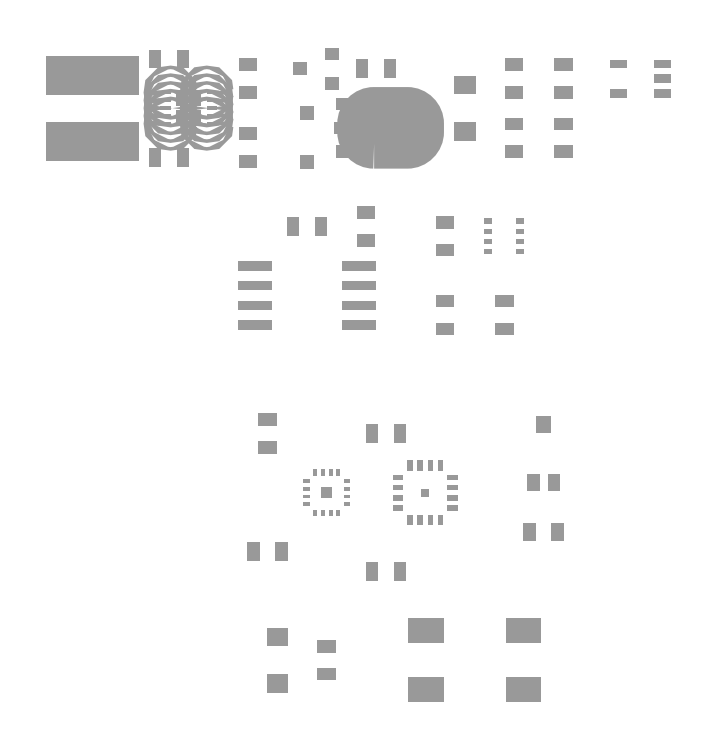
<metadata>
{"format":"dxf","ext":"dxf","renderer":"ezdxf+matplotlib","layout":"modelspace","background":"white","min_lineweight":24,"dpi":150}
</metadata>
<code>
0
SECTION
2
ENTITIES
0
INSERT
8
31
2
RECT
10
72.02
20
64.14
30
0
41
0.8
42
1.2
43
1
50
180
0
INSERT
8
31
2
RECT
10
70.22
20
64.14
30
0
41
0.8
42
1.2
43
1
50
180
0
INSERT
8
31
2
RECT
10
68.58
20
51.7
30
0
41
0.8
42
1.2
43
1
50
270
0
INSERT
8
31
2
RECT
10
68.58
20
49.9
30
0
41
0.8
42
1.2
43
1
50
270
0
INSERT
8
31
2
RECT
10
77.1
20
41.91
30
0
41
0.8
42
1.2
43
1
50
180
0
INSERT
8
31
2
RECT
10
75.3
20
41.91
30
0
41
0.8
42
1.2
43
1
50
180
0
INSERT
8
31
2
RECT
10
67.68
20
43.18
30
0
41
0.8
42
1.2
43
1
50
0
0
INSERT
8
31
2
RECT
10
69.48
20
43.18
30
0
41
0.8
42
1.2
43
1
50
0
0
INSERT
8
31
2
RECT
10
61.33
20
74.93
30
0
41
0.8
42
1.2
43
1
50
0
0
INSERT
8
31
2
RECT
10
63.13
20
74.93
30
0
41
0.8
42
1.2
43
1
50
0
0
INSERT
8
31
2
RECT
10
75.3
20
50.8
30
0
41
0.8
42
1.2
43
1
50
0
0
INSERT
8
31
2
RECT
10
77.1
20
50.8
30
0
41
0.8
42
1.2
43
1
50
0
0
INSERT
8
31
2
RECT
10
80.01
20
64.4
30
0
41
0.8
42
1.2
43
1
50
270
0
INSERT
8
31
2
RECT
10
80.01
20
62.6
30
0
41
0.8
42
1.2
43
1
50
270
0
INSERT
8
31
2
RECT
10
87.63
20
74.56
30
0
41
0.8
42
1.2
43
1
50
270
0
INSERT
8
31
2
RECT
10
87.63
20
72.76
30
0
41
0.8
42
1.2
43
1
50
270
0
INSERT
8
31
2
RECT
10
67.31
20
72.76
30
0
41
0.8
42
1.2
43
1
50
90
0
INSERT
8
31
2
RECT
10
67.31
20
74.56
30
0
41
0.8
42
1.2
43
1
50
90
0
INSERT
8
31
2
RECT
10
84.45
20
68.95
30
0
41
0.8
42
1.2
43
1
50
90
0
INSERT
8
31
2
RECT
10
84.45
20
70.75
30
0
41
0.8
42
1.2
43
1
50
90
0
INSERT
8
31
2
RECT
10
67.31
20
68.31
30
0
41
0.8
42
1.2
43
1
50
90
0
INSERT
8
31
2
RECT
10
67.31
20
70.11
30
0
41
0.8
42
1.2
43
1
50
90
0
INSERT
8
31
2
RECT
10
61.33
20
68.58
30
0
41
0.8
42
1.2
43
1
50
0
0
INSERT
8
31
2
RECT
10
63.13
20
68.58
30
0
41
0.8
42
1.2
43
1
50
0
0
INSERT
8
31
2
RECT
10
71.12
20
71.42
30
0
41
0.9
42
0.95
43
1
50
90
0
INSERT
8
31
2
RECT
10
71.12
20
68.28
30
0
41
0.9
42
0.95
43
1
50
90
0
INSERT
8
31
2
RECT
10
69.22
20
34.7
30
0
41
1.2
42
1.4
43
1
50
90
0
INSERT
8
31
2
RECT
10
69.22
20
37.7
30
0
41
1.2
42
1.4
43
1
50
90
0
INSERT
8
31
2
RECT
10
81.28
20
73.25
30
0
41
1.2
42
1.4
43
1
50
270
0
INSERT
8
31
2
RECT
10
81.28
20
70.25
30
0
41
1.2
42
1.4
43
1
50
270
0
CIRCLE
8
31
10
62.34
20
72.75
30
0
40
0.115
0
CIRCLE
8
31
10
62.34
20
72.25
30
0
40
0.115
0
CIRCLE
8
31
10
62.34
20
71.75
30
0
40
0.115
0
CIRCLE
8
31
10
62.34
20
71.25
30
0
40
0.115
0
CIRCLE
8
31
10
62.34
20
70.75
30
0
40
0.115
0
CIRCLE
8
31
10
64.67
20
70.75
30
0
40
0.115
0
CIRCLE
8
31
10
64.67
20
71.25
30
0
40
0.115
0
CIRCLE
8
31
10
64.67
20
71.75
30
0
40
0.115
0
CIRCLE
8
31
10
64.67
20
72.25
30
0
40
0.115
0
CIRCLE
8
31
10
64.67
20
72.75
30
0
40
0.115
0
INSERT
8
31
2
RECT
10
63.77
20
73.37
30
0
41
0.575
42
0.25
43
1
50
270
0
INSERT
8
31
2
RECT
10
63.23
20
73.37
30
0
41
0.575
42
0.25
43
1
50
270
0
INSERT
8
31
2
RECT
10
63.98
20
72.42
30
0
41
1.025
42
0.65
43
1
50
270
0
INSERT
8
31
2
RECT
10
63.02
20
72.42
30
0
41
1.025
42
0.65
43
1
50
270
0
INSERT
8
31
2
RECT
10
63.02
20
71.09
30
0
41
1.025
42
0.65
43
1
50
90
0
INSERT
8
31
2
RECT
10
63.98
20
71.09
30
0
41
1.025
42
0.65
43
1
50
90
0
INSERT
8
31
2
RECT
10
61.99
20
72.75
30
0
41
0.685
42
0.23
43
1
50
0
0
INSERT
8
31
2
RECT
10
61.99
20
72.25
30
0
41
0.685
42
0.23
43
1
50
0
0
INSERT
8
31
2
RECT
10
61.99
20
71.75
30
0
41
0.685
42
0.23
43
1
50
0
0
INSERT
8
31
2
RECT
10
61.99
20
71.25
30
0
41
0.685
42
0.23
43
1
50
0
0
INSERT
8
31
2
RECT
10
61.99
20
70.75
30
0
41
0.685
42
0.23
43
1
50
0
0
INSERT
8
31
2
RECT
10
65.01
20
70.75
30
0
41
0.685
42
0.23
43
1
50
180
0
INSERT
8
31
2
RECT
10
65.01
20
71.25
30
0
41
0.685
42
0.23
43
1
50
180
0
INSERT
8
31
2
RECT
10
65.01
20
71.75
30
0
41
0.685
42
0.23
43
1
50
180
0
INSERT
8
31
2
RECT
10
65.01
20
72.25
30
0
41
0.685
42
0.23
43
1
50
180
0
INSERT
8
31
2
RECT
10
65.01
20
72.75
30
0
41
0.685
42
0.23
43
1
50
180
0
INSERT
8
31
2
RECT
10
63.23
20
70.14
30
0
41
0.575
42
0.25
43
1
50
90
0
INSERT
8
31
2
RECT
10
63.77
20
70.14
30
0
41
0.575
42
0.25
43
1
50
90
0
INSERT
8
31
2
RECT
10
57.33
20
69.58
30
0
41
6
42
2.5
43
1
50
180
0
INSERT
8
31
2
RECT
10
57.33
20
73.88
30
0
41
6
42
2.5
43
1
50
180
0
INSERT
8
31
2
RECT
10
72.75
20
73.34
30
0
41
0.8
42
0.9
43
1
50
90
0
INSERT
8
31
2
RECT
10
72.75
20
75.25
30
0
41
0.8
42
0.9
43
1
50
90
0
INSERT
8
31
2
RECT
10
70.66
20
74.3
30
0
41
0.8
42
0.9
43
1
50
90
0
INSERT
8
31
2
RECT
10
87.26
20
44.45
30
0
41
0.8
42
1.2
43
1
50
180
0
INSERT
8
31
2
RECT
10
85.46
20
44.45
30
0
41
0.8
42
1.2
43
1
50
180
0
INSERT
8
31
2
RECT
10
80.01
20
57.52
30
0
41
0.8
42
1.2
43
1
50
90
0
INSERT
8
31
2
RECT
10
80.01
20
59.32
30
0
41
0.8
42
1.2
43
1
50
90
0
INSERT
8
31
2
RECT
10
83.82
20
57.52
30
0
41
0.8
42
1.2
43
1
50
90
0
INSERT
8
31
2
RECT
10
83.82
20
59.32
30
0
41
0.8
42
1.2
43
1
50
90
0
INSERT
8
31
2
RECT
10
74.67
20
74.3
30
0
41
0.8
42
1.2
43
1
50
0
0
INSERT
8
31
2
RECT
10
76.47
20
74.3
30
0
41
0.8
42
1.2
43
1
50
0
0
INSERT
8
31
2
RECT
10
84.45
20
72.76
30
0
41
0.8
42
1.2
43
1
50
90
0
INSERT
8
31
2
RECT
10
84.45
20
74.56
30
0
41
0.8
42
1.2
43
1
50
90
0
INSERT
8
31
2
RECT
10
87.63
20
70.75
30
0
41
0.8
42
1.2
43
1
50
270
0
INSERT
8
31
2
RECT
10
87.63
20
68.95
30
0
41
0.8
42
1.2
43
1
50
270
0
INSERT
8
31
2
RECT
10
72.39
20
35.3
30
0
41
0.8
42
1.2
43
1
50
90
0
INSERT
8
31
2
RECT
10
72.39
20
37.09
30
0
41
0.8
42
1.2
43
1
50
90
0
INSERT
8
31
2
RECT
10
74.93
20
65.03
30
0
41
0.8
42
1.2
43
1
50
270
0
INSERT
8
31
2
RECT
10
74.93
20
63.23
30
0
41
0.8
42
1.2
43
1
50
270
0
INSERT
8
31
2
RECT
10
85.06
20
38.1
30
0
41
2.3
42
1.6
43
1
50
0
0
INSERT
8
31
2
RECT
10
78.77
20
38.1
30
0
41
2.3
42
1.6
43
1
50
0
0
INSERT
8
31
2
RECT
10
78.77
20
34.29
30
0
41
2.3
42
1.6
43
1
50
180
0
INSERT
8
31
2
RECT
10
85.06
20
34.29
30
0
41
2.3
42
1.6
43
1
50
180
0
INSERT
8
31
2
RECT
10
94.01
20
72.71
30
0
41
0.55
42
1.1
43
1
50
90
0
INSERT
8
31
2
RECT
10
94.01
20
73.66
30
0
41
0.55
42
1.1
43
1
50
90
0
INSERT
8
31
2
RECT
10
94.01
20
74.61
30
0
41
0.55
42
1.1
43
1
50
90
0
INSERT
8
31
2
RECT
10
91.21
20
74.61
30
0
41
0.55
42
1.1
43
1
50
90
0
INSERT
8
31
2
RECT
10
91.21
20
72.71
30
0
41
0.55
42
1.1
43
1
50
90
0
INSERT
8
31
2
RECT
10
72.39
20
46.99
30
0
41
0.7112
42
0.7112
43
1
50
0
0
INSERT
8
31
2
RECT
10
71.09
20
47.74
30
0
41
0.4
42
0.25
43
1
50
0
0
INSERT
8
31
2
RECT
10
71.09
20
47.24
30
0
41
0.4
42
0.25
43
1
50
0
0
INSERT
8
31
2
RECT
10
71.09
20
46.74
30
0
41
0.4
42
0.25
43
1
50
0
0
INSERT
8
31
2
RECT
10
71.09
20
46.24
30
0
41
0.4
42
0.25
43
1
50
0
0
INSERT
8
31
2
RECT
10
71.64
20
45.69
30
0
41
0.4
42
0.25
43
1
50
90
0
INSERT
8
31
2
RECT
10
72.14
20
45.69
30
0
41
0.4
42
0.25
43
1
50
90
0
INSERT
8
31
2
RECT
10
72.64
20
45.69
30
0
41
0.4
42
0.25
43
1
50
90
0
INSERT
8
31
2
RECT
10
73.14
20
45.69
30
0
41
0.4
42
0.25
43
1
50
90
0
INSERT
8
31
2
RECT
10
73.69
20
46.24
30
0
41
0.4
42
0.25
43
1
50
180
0
INSERT
8
31
2
RECT
10
73.69
20
46.74
30
0
41
0.4
42
0.25
43
1
50
180
0
INSERT
8
31
2
RECT
10
73.69
20
47.24
30
0
41
0.4
42
0.25
43
1
50
180
0
INSERT
8
31
2
RECT
10
73.69
20
47.74
30
0
41
0.4
42
0.25
43
1
50
180
0
INSERT
8
31
2
RECT
10
73.14
20
48.29
30
0
41
0.4
42
0.25
43
1
50
270
0
INSERT
8
31
2
RECT
10
72.64
20
48.29
30
0
41
0.4
42
0.25
43
1
50
270
0
INSERT
8
31
2
RECT
10
72.14
20
48.29
30
0
41
0.4
42
0.25
43
1
50
270
0
INSERT
8
31
2
RECT
10
71.64
20
48.29
30
0
41
0.4
42
0.25
43
1
50
270
0
INSERT
8
31
2
RECT
10
78.74
20
46.99
30
0
41
0.5
42
0.5
43
1
50
0
0
INSERT
8
31
2
RECT
10
76.99
20
47.97
30
0
41
0.37
42
0.65
43
1
50
270
0
INSERT
8
31
2
RECT
10
76.99
20
47.31
30
0
41
0.37
42
0.65
43
1
50
270
0
INSERT
8
31
2
RECT
10
76.99
20
46.66
30
0
41
0.37
42
0.65
43
1
50
270
0
INSERT
8
31
2
RECT
10
76.99
20
46.02
30
0
41
0.37
42
0.65
43
1
50
270
0
INSERT
8
31
2
RECT
10
77.77
20
45.24
30
0
41
0.37
42
0.65
43
1
50
180
0
INSERT
8
31
2
RECT
10
78.42
20
45.24
30
0
41
0.37
42
0.65
43
1
50
180
0
INSERT
8
31
2
RECT
10
79.06
20
45.24
30
0
41
0.37
42
0.65
43
1
50
180
0
INSERT
8
31
2
RECT
10
79.72
20
45.24
30
0
41
0.37
42
0.65
43
1
50
180
0
INSERT
8
31
2
RECT
10
80.49
20
46.02
30
0
41
0.37
42
0.65
43
1
50
90
0
INSERT
8
31
2
RECT
10
80.49
20
46.66
30
0
41
0.37
42
0.65
43
1
50
90
0
INSERT
8
31
2
RECT
10
80.49
20
47.31
30
0
41
0.37
42
0.65
43
1
50
90
0
INSERT
8
31
2
RECT
10
80.49
20
47.97
30
0
41
0.37
42
0.65
43
1
50
90
0
INSERT
8
31
2
RECT
10
79.72
20
48.74
30
0
41
0.37
42
0.65
43
1
50
0
0
INSERT
8
31
2
RECT
10
79.06
20
48.74
30
0
41
0.37
42
0.65
43
1
50
0
0
INSERT
8
31
2
RECT
10
78.42
20
48.74
30
0
41
0.37
42
0.65
43
1
50
0
0
INSERT
8
31
2
RECT
10
77.77
20
48.74
30
0
41
0.37
42
0.65
43
1
50
0
0
INSERT
8
31
2
RECT
10
87.01
20
47.66
30
0
41
1.1
42
0.8
43
1
50
90
0
INSERT
8
31
2
RECT
10
86.35
20
51.39
30
0
41
1.1
42
1
43
1
50
90
0
INSERT
8
31
2
RECT
10
85.71
20
47.66
30
0
41
1.1
42
0.8
43
1
50
90
0
INSERT
8
31
2
RECT
10
67.79
20
61.59
30
0
41
0.6
42
2.2
43
1
50
270
0
INSERT
8
31
2
RECT
10
67.79
20
60.33
30
0
41
0.6
42
2.2
43
1
50
270
0
INSERT
8
31
2
RECT
10
67.79
20
59.05
30
0
41
0.6
42
2.2
43
1
50
270
0
INSERT
8
31
2
RECT
10
67.79
20
57.78
30
0
41
0.6
42
2.2
43
1
50
270
0
INSERT
8
31
2
RECT
10
74.45
20
57.78
30
0
41
0.6
42
2.2
43
1
50
270
0
INSERT
8
31
2
RECT
10
74.45
20
59.05
30
0
41
0.6
42
2.2
43
1
50
270
0
INSERT
8
31
2
RECT
10
74.45
20
60.33
30
0
41
0.6
42
2.2
43
1
50
270
0
INSERT
8
31
2
RECT
10
74.45
20
61.59
30
0
41
0.6
42
2.2
43
1
50
270
0
INSERT
8
31
2
RECT
10
73.58
20
70.48
30
0
41
0.8
42
1.4
43
1
50
270
0
INSERT
8
31
2
RECT
10
73.66
20
72.01
30
0
41
0.8
42
1.4
43
1
50
270
0
INSERT
8
31
2
RECT
10
73.66
20
68.96
30
0
41
0.8
42
1.4
43
1
50
270
0
INSERT
8
31
2
RECT325120X584000R75
10
76.5
20
70.48
30
0
41
1
42
1
43
1
50
270
0
INSERT
8
31
2
RECT
10
84.84
20
64.47
30
0
41
0.5
42
0.35
43
1
50
0
0
INSERT
8
31
2
RECT
10
84.84
20
63.83
30
0
41
0.5
42
0.35
43
1
50
0
0
INSERT
8
31
2
RECT
10
84.84
20
63.17
30
0
41
0.5
42
0.35
43
1
50
0
0
INSERT
8
31
2
RECT
10
84.84
20
62.52
30
0
41
0.5
42
0.35
43
1
50
0
0
INSERT
8
31
2
RECT
10
82.8
20
62.52
30
0
41
0.5
42
0.35
43
1
50
0
0
INSERT
8
31
2
RECT
10
82.8
20
63.17
30
0
41
0.5
42
0.35
43
1
50
0
0
INSERT
8
31
2
RECT
10
82.8
20
63.83
30
0
41
0.5
42
0.35
43
1
50
0
0
INSERT
8
31
2
RECT
10
82.8
20
64.47
30
0
41
0.5
42
0.35
43
1
50
0
0
ENDSEC
0
EOF

</code>
